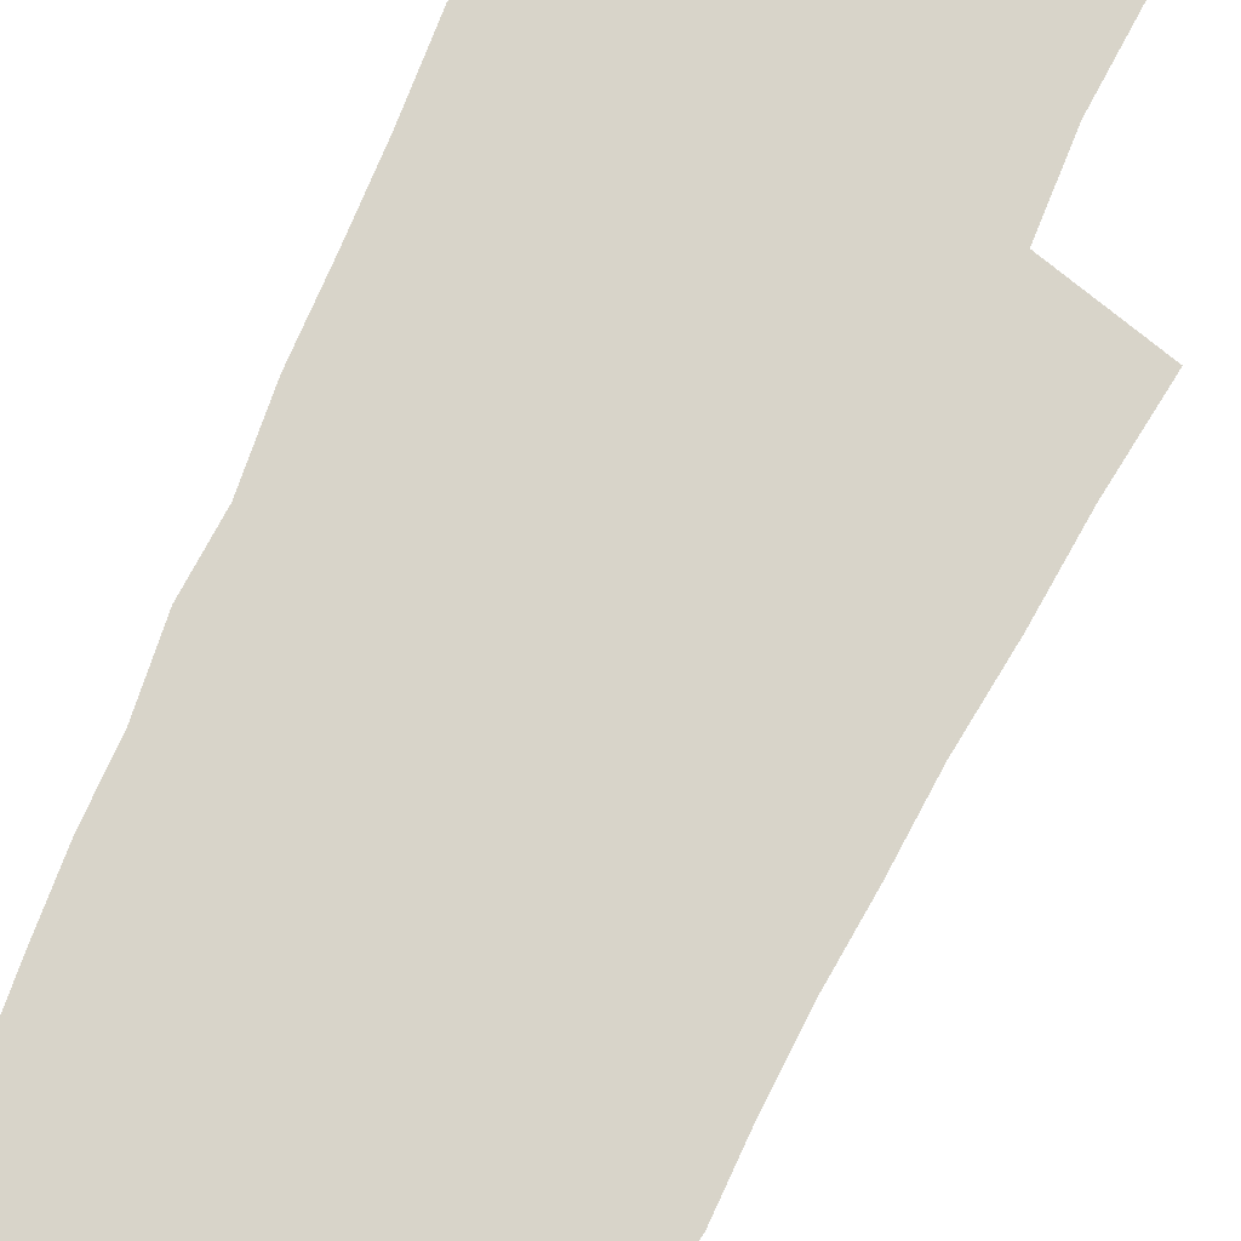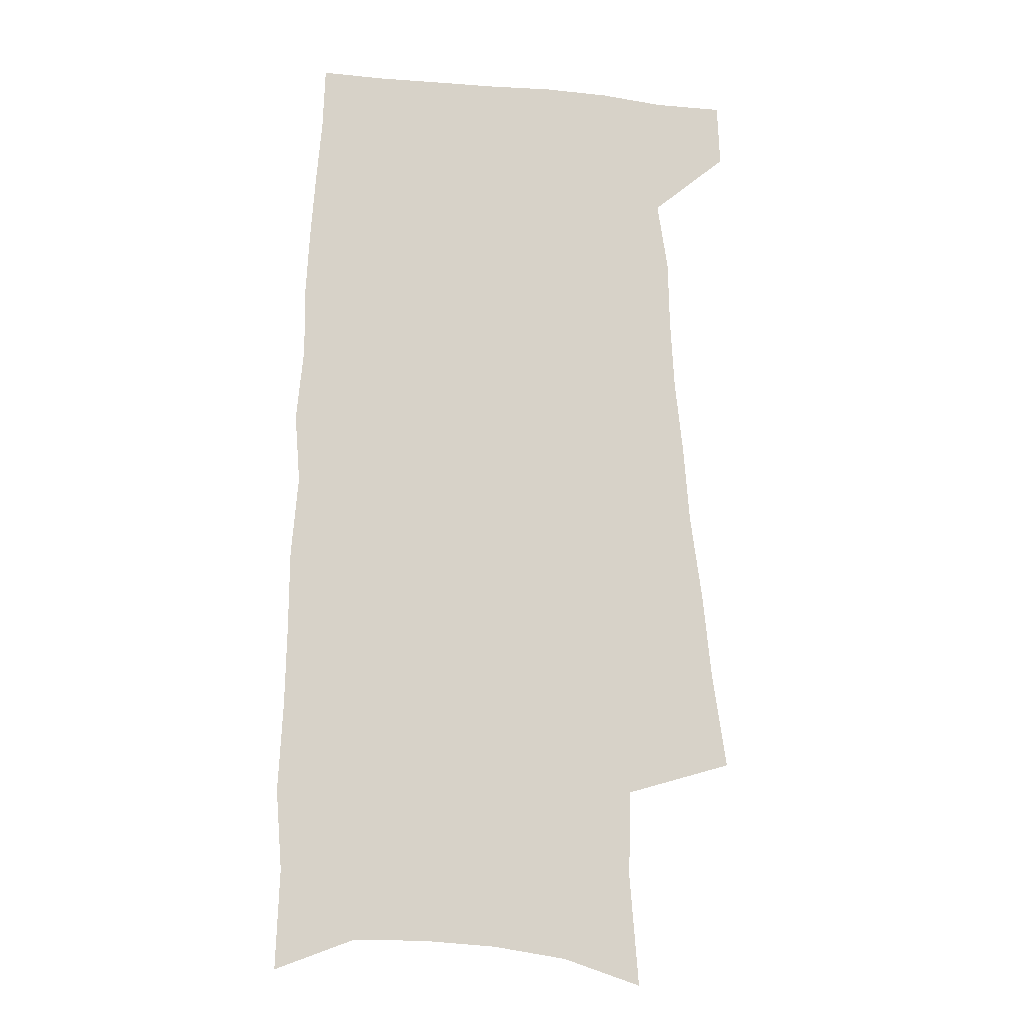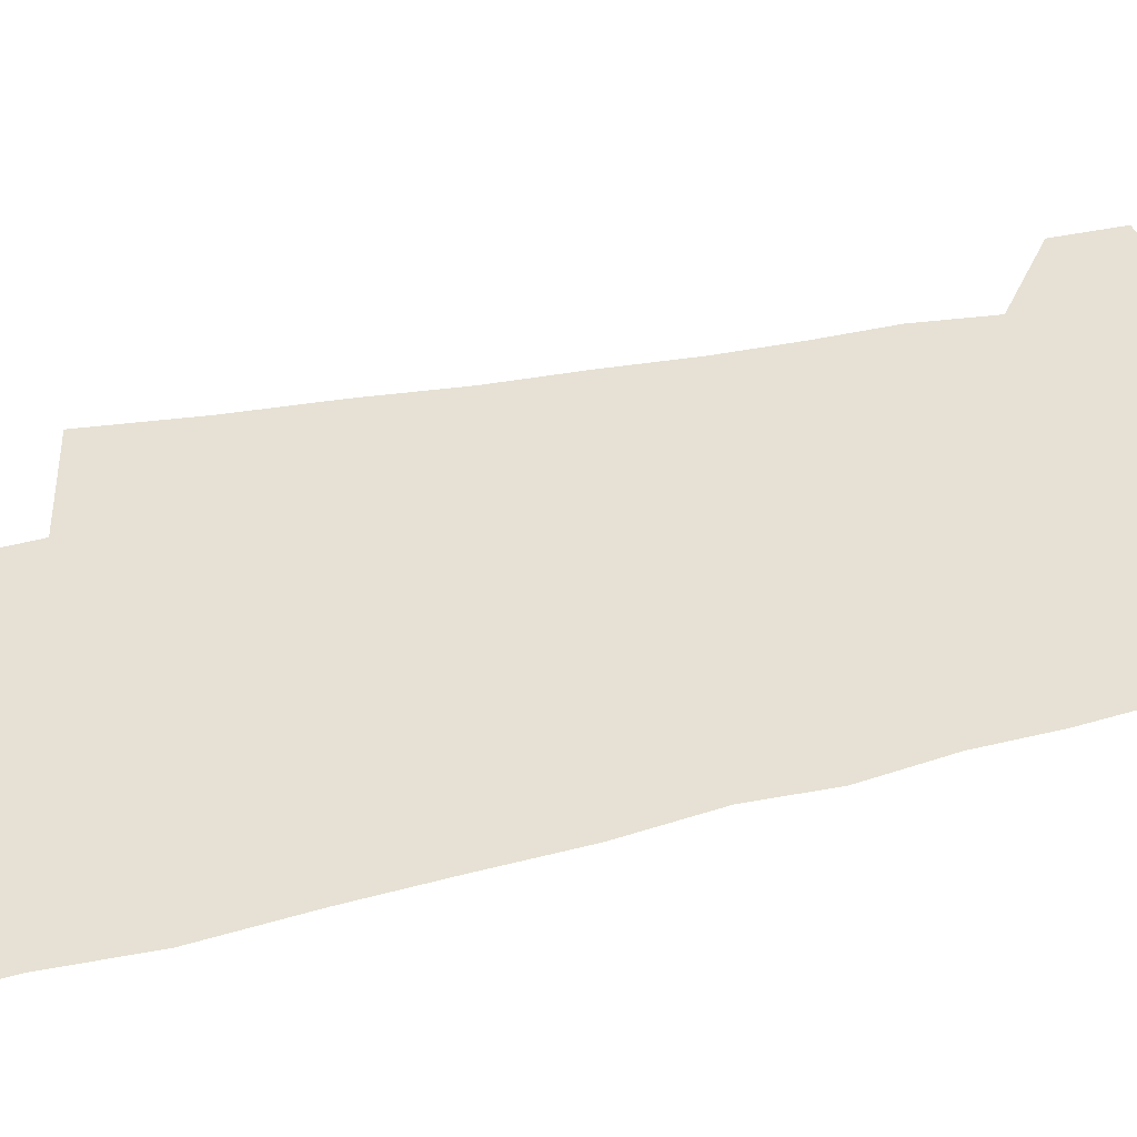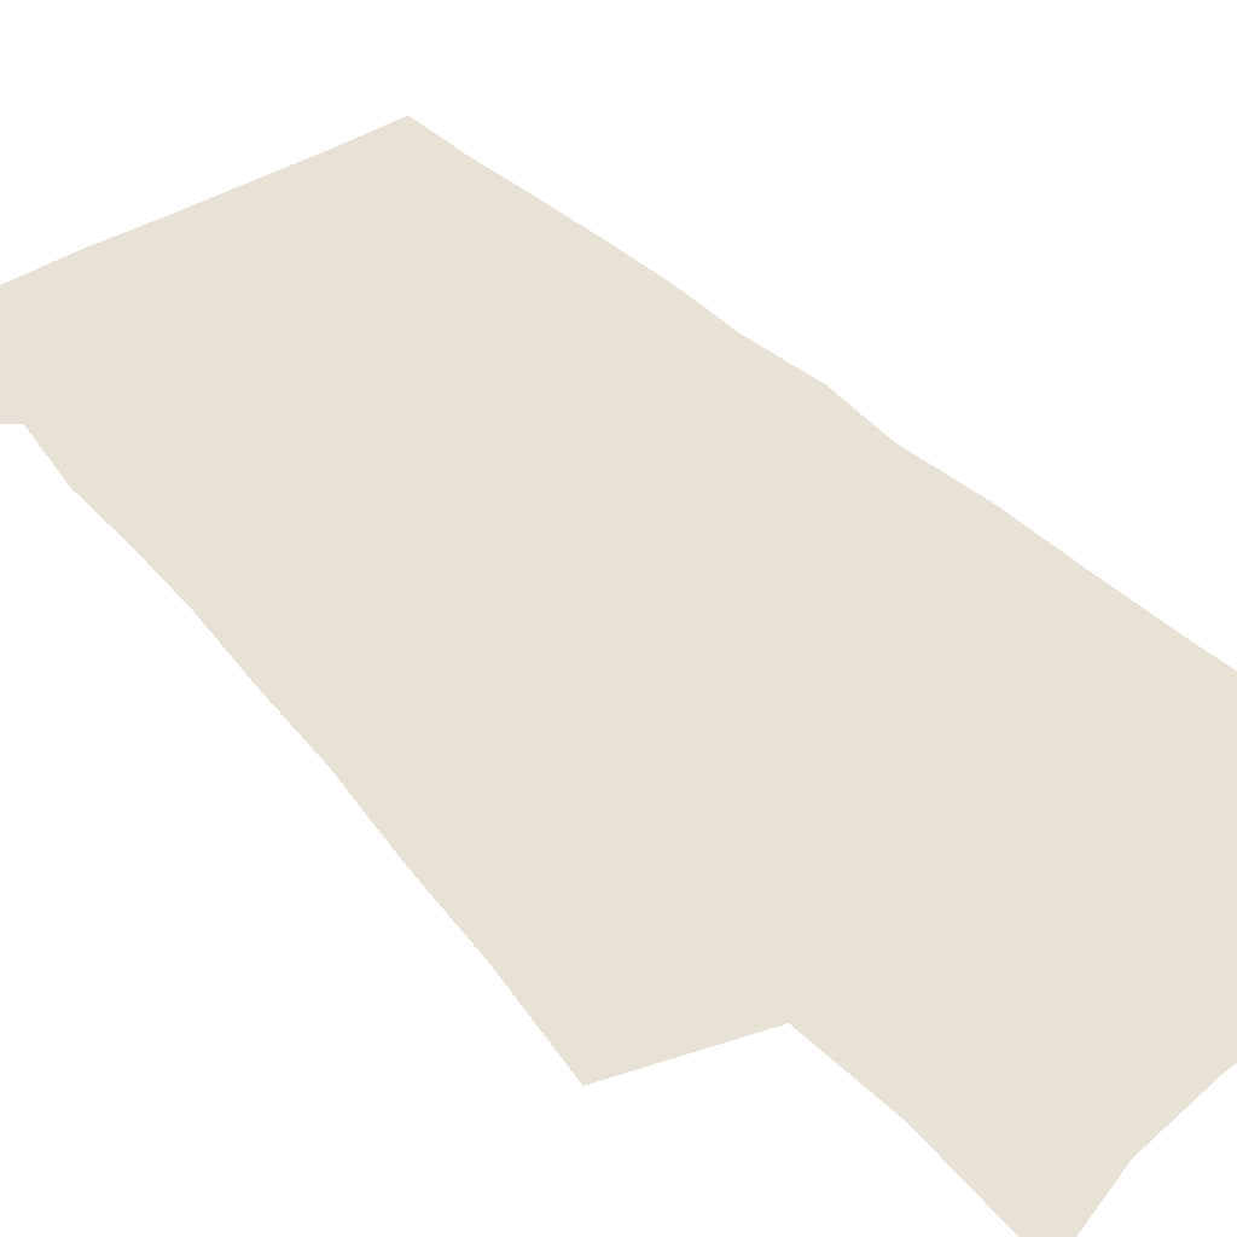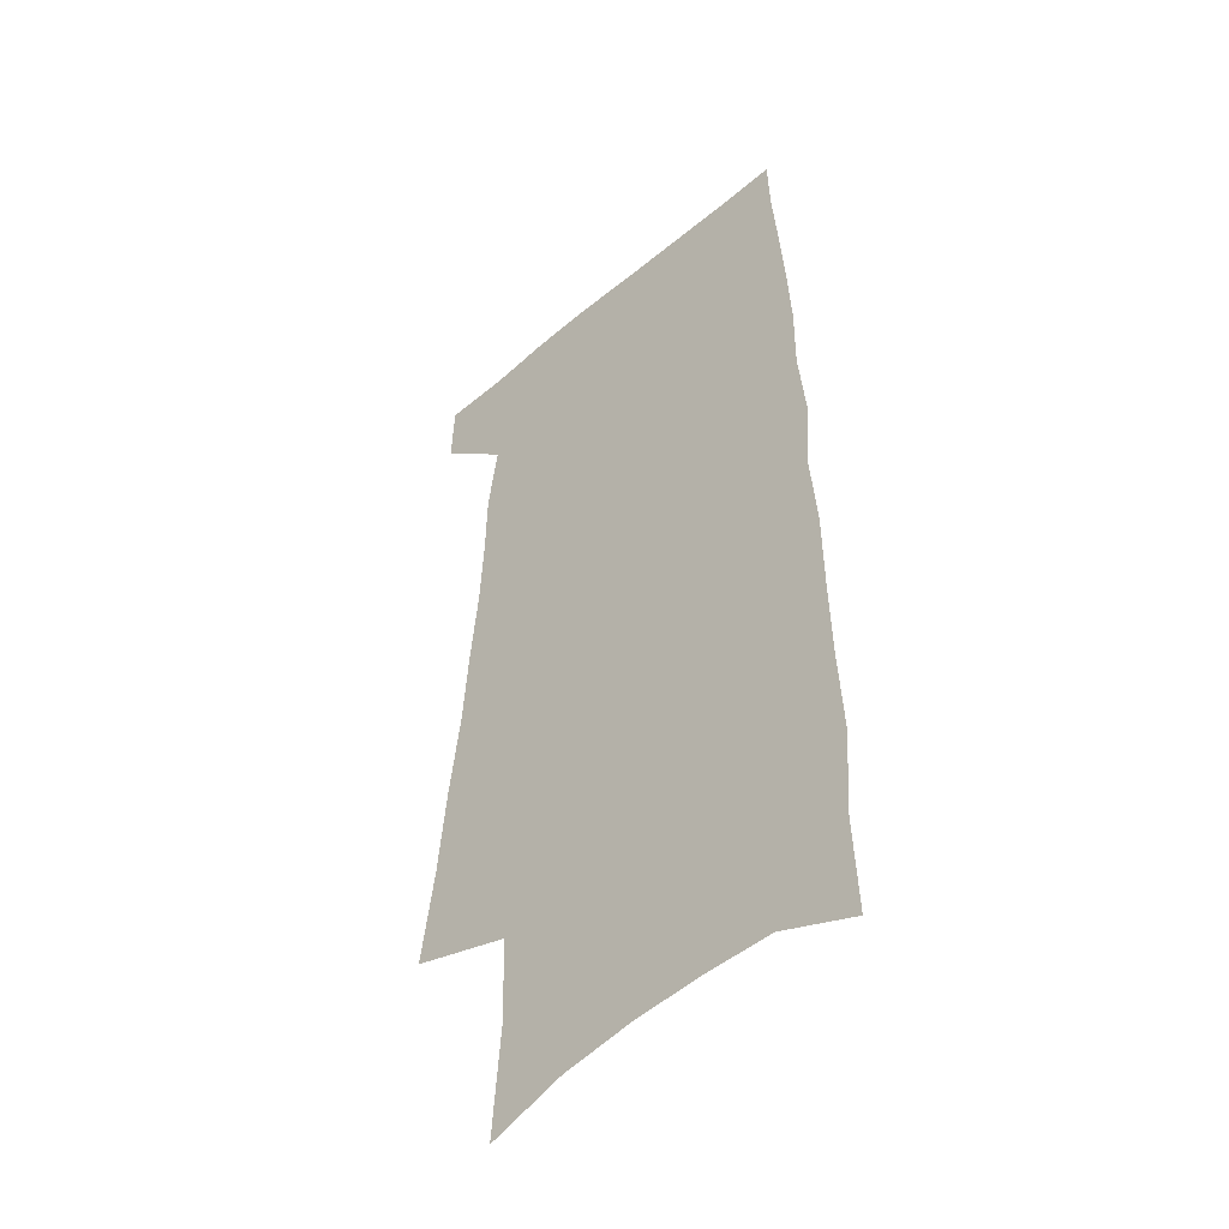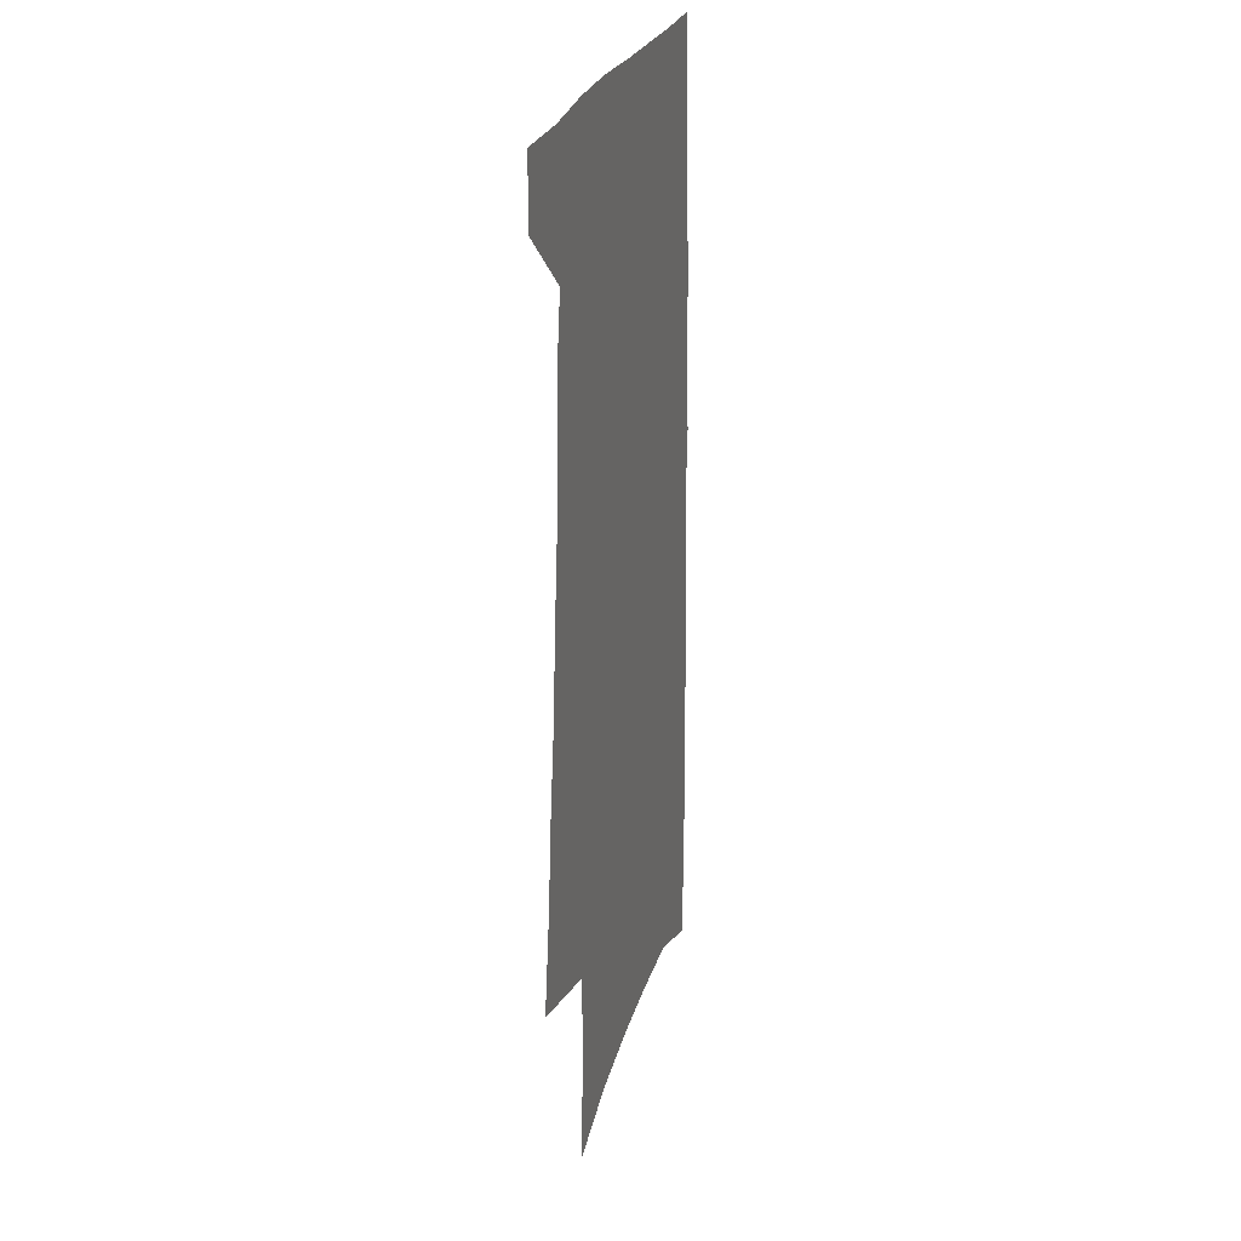
<metadata>
{"format":"obj","ext":"obj","renderer":"f3d","projection":"perspective","resolution":1024,"background":"white","views":[{"elev":75.5,"azim":-156.3,"up":"+Z"},{"elev":-13.3,"azim":168.8,"up":"+Y"},{"elev":39.3,"azim":72.3,"up":"+Z"},{"elev":40.5,"azim":-38.4,"up":"+Z"},{"elev":-46.2,"azim":43.8,"up":"+Y"},{"elev":26.1,"azim":-74.1,"up":"+Y"}]}
</metadata>
<code>
v 490.8 531.8 0
v 491.9 558 0
v 494.9 245.3 0
v 500.9 285 0
v 504.6 320.8 0
v 509.5 356.3 0
v 512.1 388.5 0
v 515.5 419.9 0
v 517.1 449.2 0
v 517.8 477 0
v 522.1 505.7 0
v 520.5 532.1 0
v 520.6 558 0
v 536.5 150.7 0
v 540.1 197.1 0
v 539.2 232.7 0
v 543.4 271.8 0
v 545.4 305.9 0
v 544.8 336.4 0
v 547.1 368.8 0
v 548.3 398.4 0
v 548.5 426.4 0
v 549.1 454.1 0
v 550.3 481.1 0
v 550.5 506.9 0
v 550.7 532.2 0
v 547 560.4 0
v 568.9 161.8 0
v 573 211.2 0
v 573.8 247 0
v 574.6 280.9 0
v 574.3 311.6 0
v 575.2 343.8 0
v 576.4 374.8 0
v 575.8 401.6 0
v 575.9 429.3 0
v 576.9 457 0
v 577 482.6 0
v 577.1 507.7 0
v 577.1 532.2 0
v 573.9 561 0
v 599.4 166.7 0
v 601.1 213.2 0
v 601.9 251.5 0
v 602.1 284.1 0
v 602.1 315.6 0
v 602 345.2 0
v 602.2 375.3 0
v 602.6 404.7 0
v 602.4 431.3 0
v 602.6 458.3 0
v 602.4 483.5 0
v 602.6 508.6 0
v 602.1 533.5 0
v 601.2 560 0
v 629.2 169 0
v 629.1 214.7 0
v 629.2 249.8 0
v 629.7 281.2 0
v 628.8 316.2 0
v 628.5 346.9 0
v 628.2 376.5 0
v 628.1 404.6 0
v 628 431.3 0
v 627.7 458.1 0
v 627.4 483.9 0
v 627.3 508.8 0
v 627.3 533.4 0
v 627.3 559.7 0
v 658.8 169.4 0
v 657.6 210.2 0
v 657.8 244.6 0
v 658 277.5 0
v 657 311.2 0
v 656.2 342.9 0
v 655.4 373.4 0
v 655.1 401.9 0
v 654.3 430 0
v 653.9 456.8 0
v 653.8 482.9 0
v 653.2 508.6 0
v 652.9 533.8 0
v 653.3 559.3 0
v 691.8 157.3 0
v 690.2 198 0
v 692.6 230.8 0
v 690.7 267.1 0
v 689.9 300.9 0
v 689.5 332.9 0
v 686.7 366.2 0
v 688.8 394.3 0
v 685.8 424.8 0
v 686 452.5 0
v 684.5 480.2 0
v 682.4 507.4 0
v 680.1 534 0
v 679.2 559.7 0
v 691 601 0
f 11 12 1
f 1 12 2
f 12 13 2
f 16 17 3
f 3 17 4
f 17 18 4
f 4 18 5
f 18 19 5
f 5 19 6
f 19 20 6
f 6 20 7
f 20 21 7
f 7 21 8
f 21 22 8
f 8 22 9
f 22 23 9
f 9 23 10
f 23 24 10
f 10 24 11
f 24 25 11
f 11 25 12
f 25 26 12
f 12 26 13
f 26 27 13
f 14 28 15
f 28 29 15
f 15 29 16
f 29 30 16
f 16 30 17
f 30 31 17
f 17 31 18
f 31 32 18
f 18 32 19
f 32 33 19
f 19 33 20
f 33 34 20
f 20 34 21
f 34 35 21
f 21 35 22
f 35 36 22
f 22 36 23
f 36 37 23
f 23 37 24
f 37 38 24
f 24 38 25
f 38 39 25
f 25 39 26
f 39 40 26
f 26 40 27
f 40 41 27
f 28 42 29
f 42 43 29
f 29 43 30
f 43 44 30
f 30 44 31
f 44 45 31
f 31 45 32
f 45 46 32
f 32 46 33
f 46 47 33
f 33 47 34
f 47 48 34
f 34 48 35
f 48 49 35
f 35 49 36
f 49 50 36
f 36 50 37
f 50 51 37
f 37 51 38
f 51 52 38
f 38 52 39
f 52 53 39
f 39 53 40
f 53 54 40
f 40 54 41
f 54 55 41
f 42 56 43
f 56 57 43
f 43 57 44
f 57 58 44
f 44 58 45
f 58 59 45
f 45 59 46
f 59 60 46
f 46 60 47
f 60 61 47
f 47 61 48
f 61 62 48
f 48 62 49
f 62 63 49
f 49 63 50
f 63 64 50
f 50 64 51
f 64 65 51
f 51 65 52
f 65 66 52
f 52 66 53
f 66 67 53
f 53 67 54
f 67 68 54
f 54 68 55
f 68 69 55
f 56 70 57
f 70 71 57
f 57 71 58
f 71 72 58
f 58 72 59
f 72 73 59
f 59 73 60
f 73 74 60
f 60 74 61
f 74 75 61
f 61 75 62
f 75 76 62
f 62 76 63
f 76 77 63
f 63 77 64
f 77 78 64
f 64 78 65
f 78 79 65
f 65 79 66
f 79 80 66
f 66 80 67
f 80 81 67
f 67 81 68
f 81 82 68
f 68 82 69
f 82 83 69
f 70 84 71
f 84 85 71
f 71 85 72
f 85 86 72
f 72 86 73
f 86 87 73
f 73 87 74
f 87 88 74
f 74 88 75
f 88 89 75
f 75 89 76
f 89 90 76
f 76 90 77
f 90 91 77
f 77 91 78
f 91 92 78
f 78 92 79
f 92 93 79
f 79 93 80
f 93 94 80
f 80 94 81
f 94 95 81
f 81 95 82
f 95 96 82
f 82 96 83
f 96 97 83

</code>
